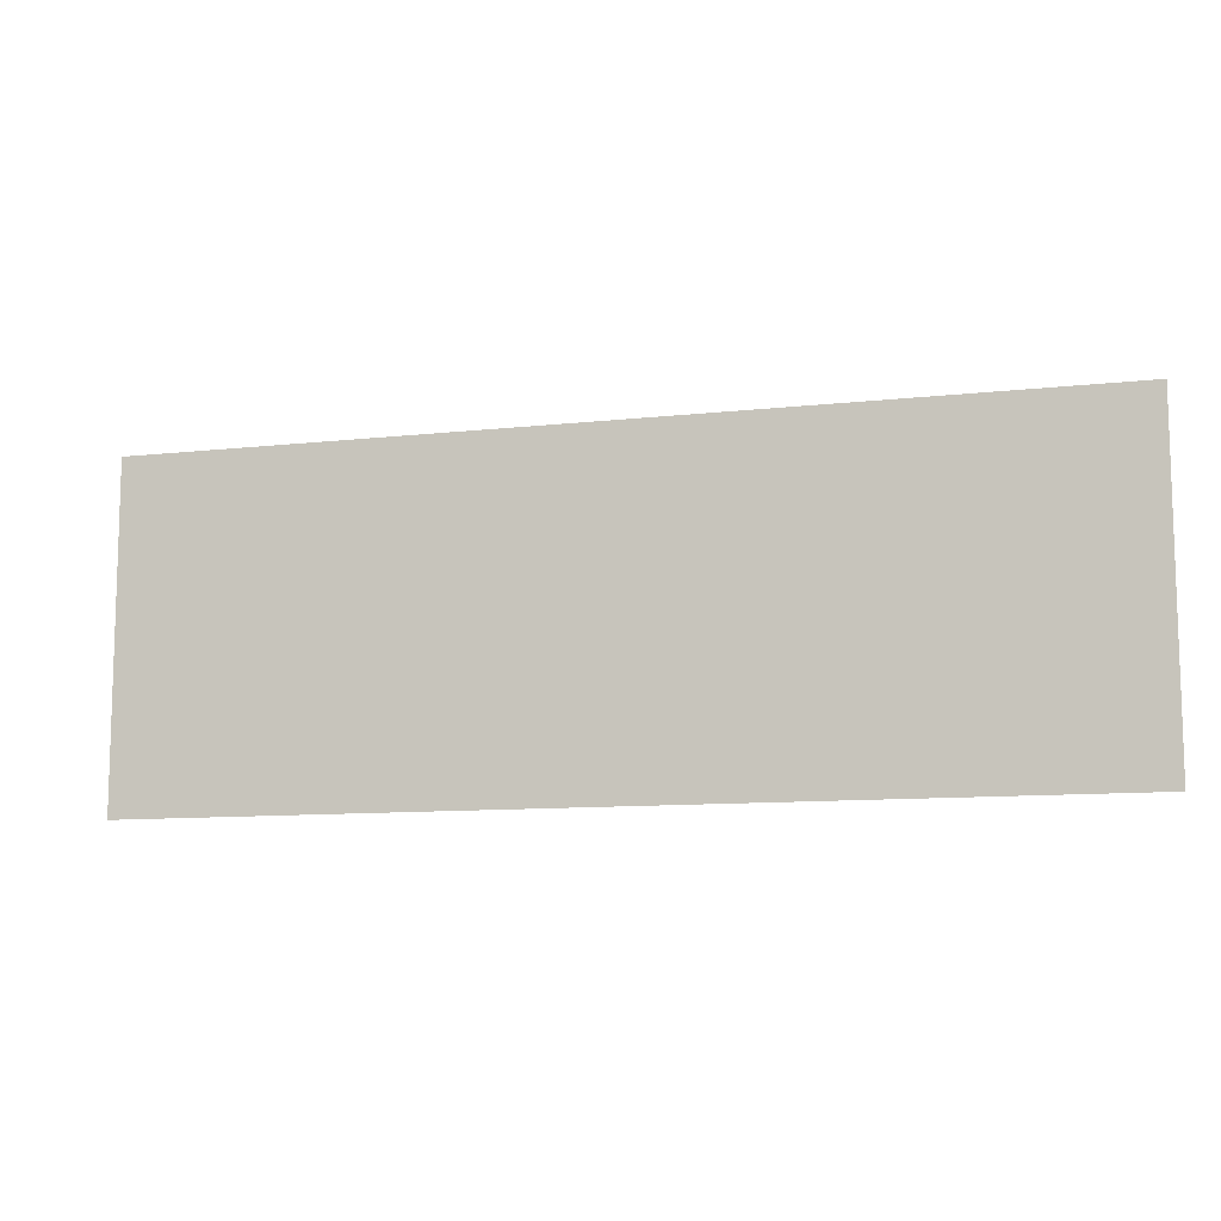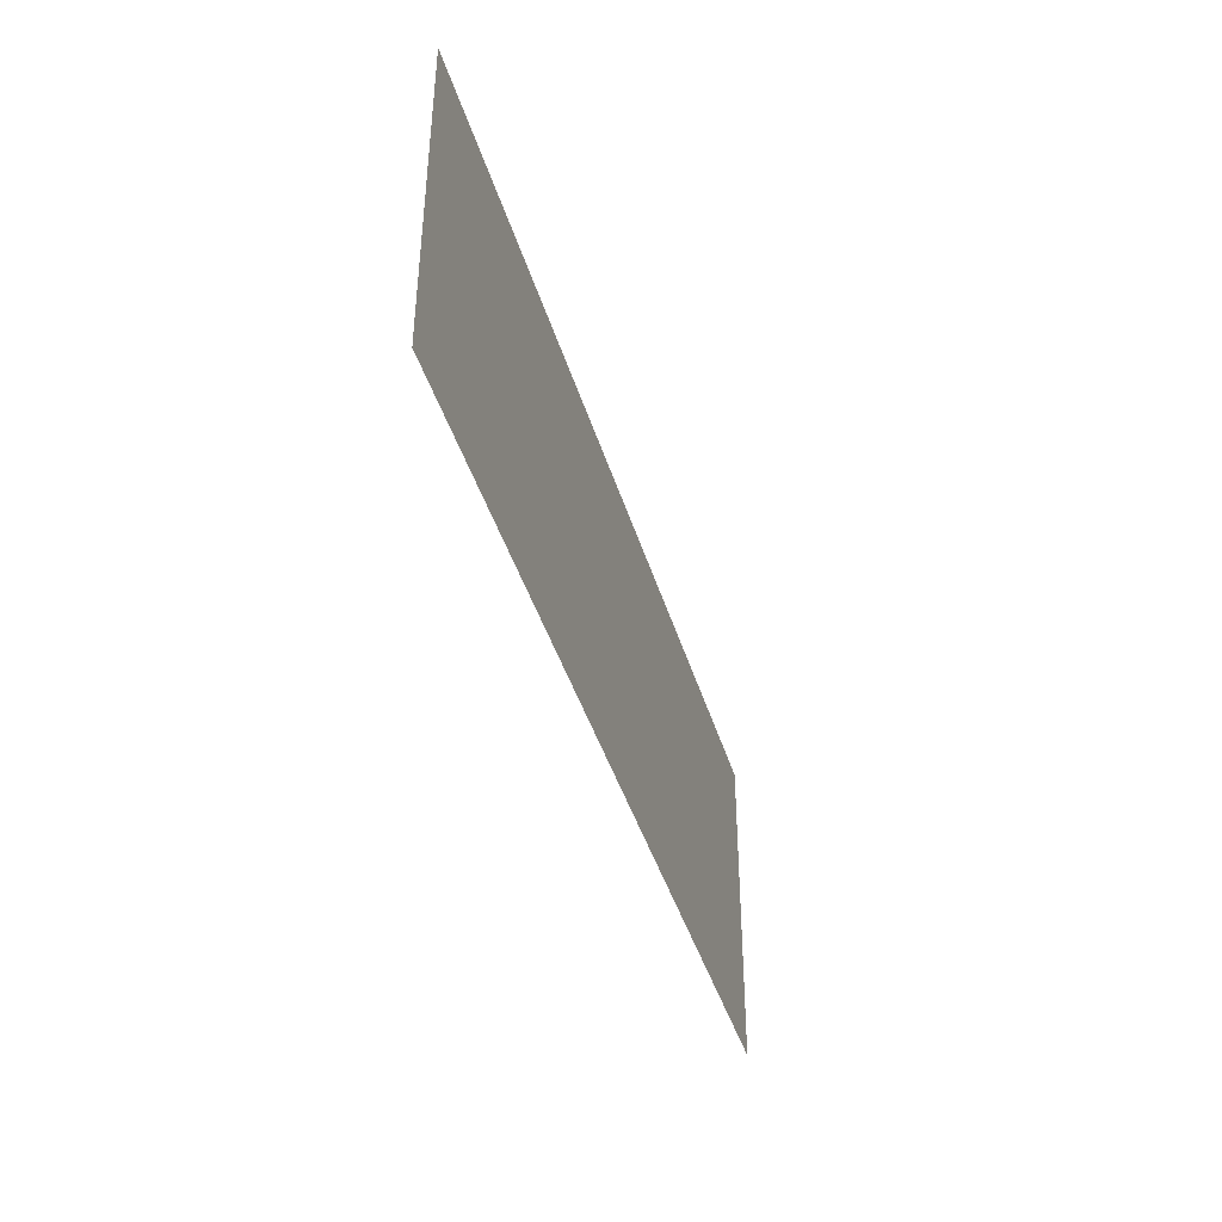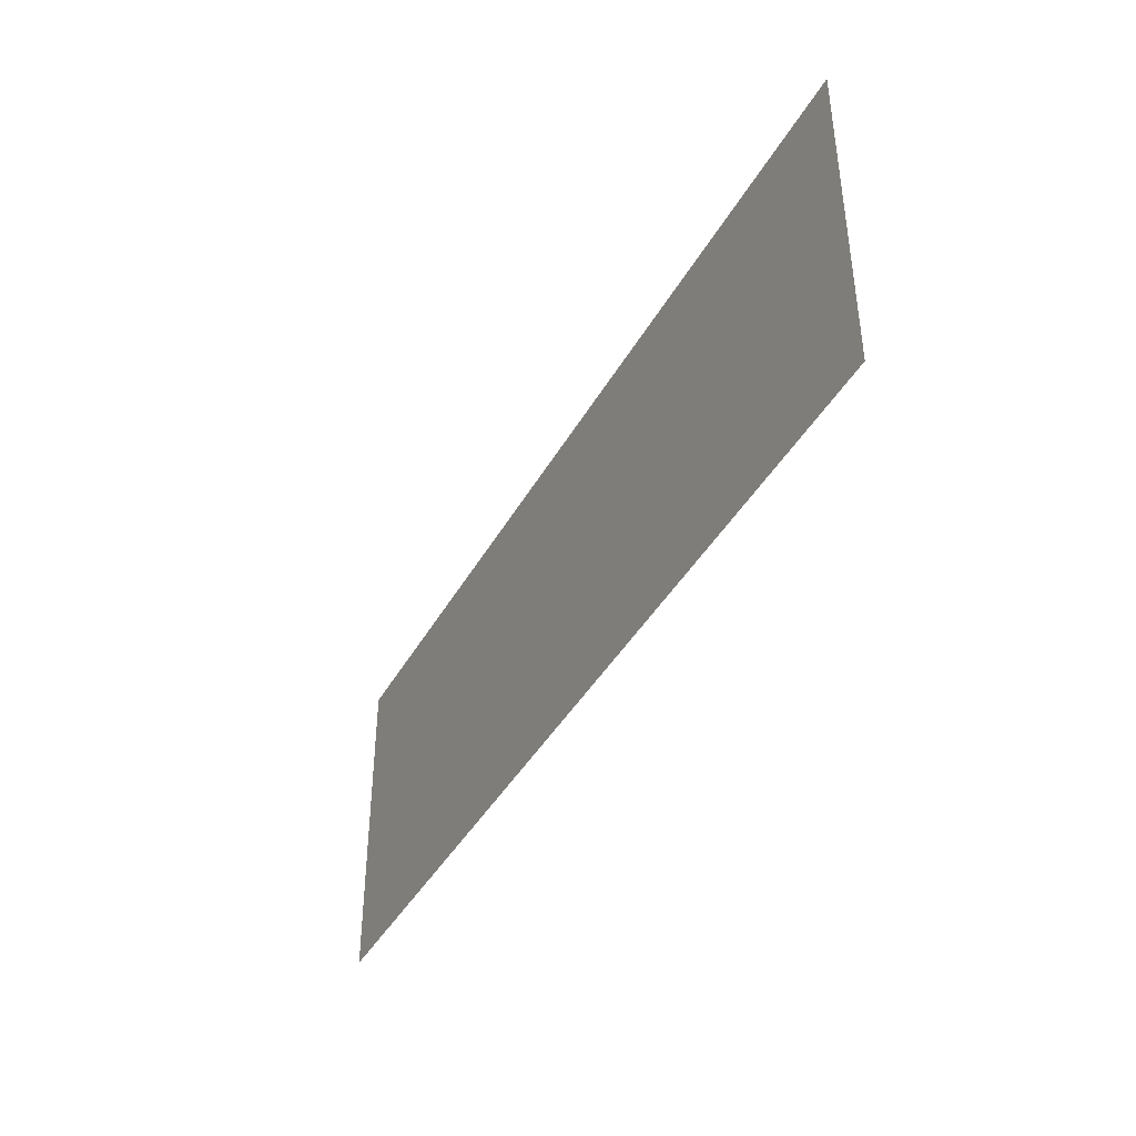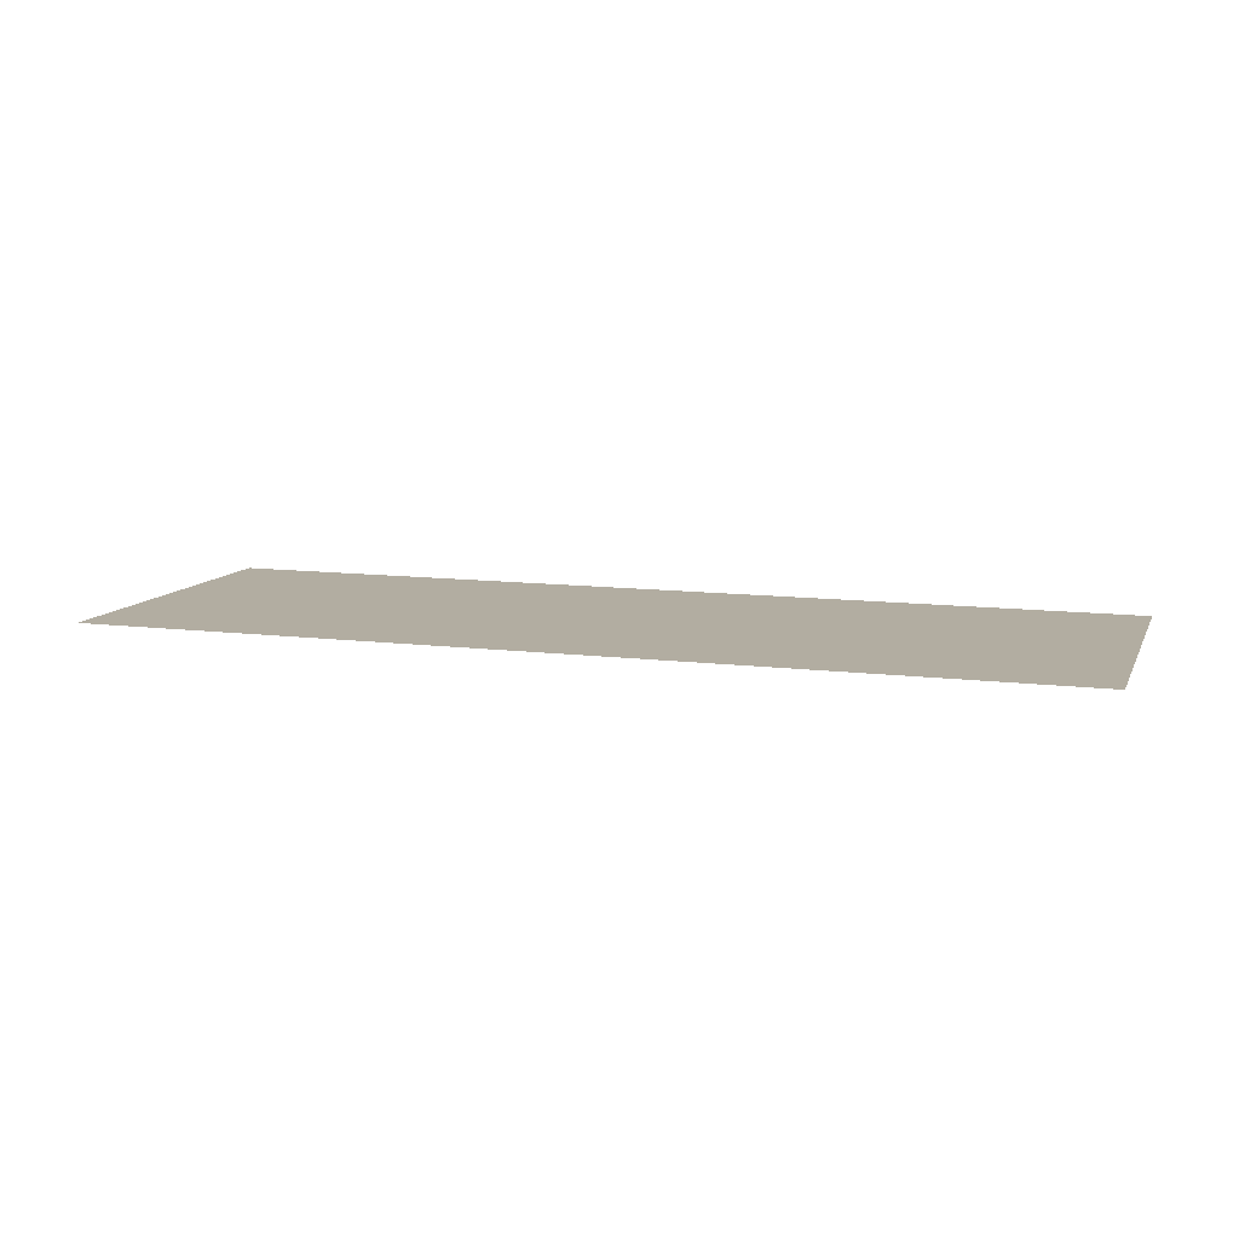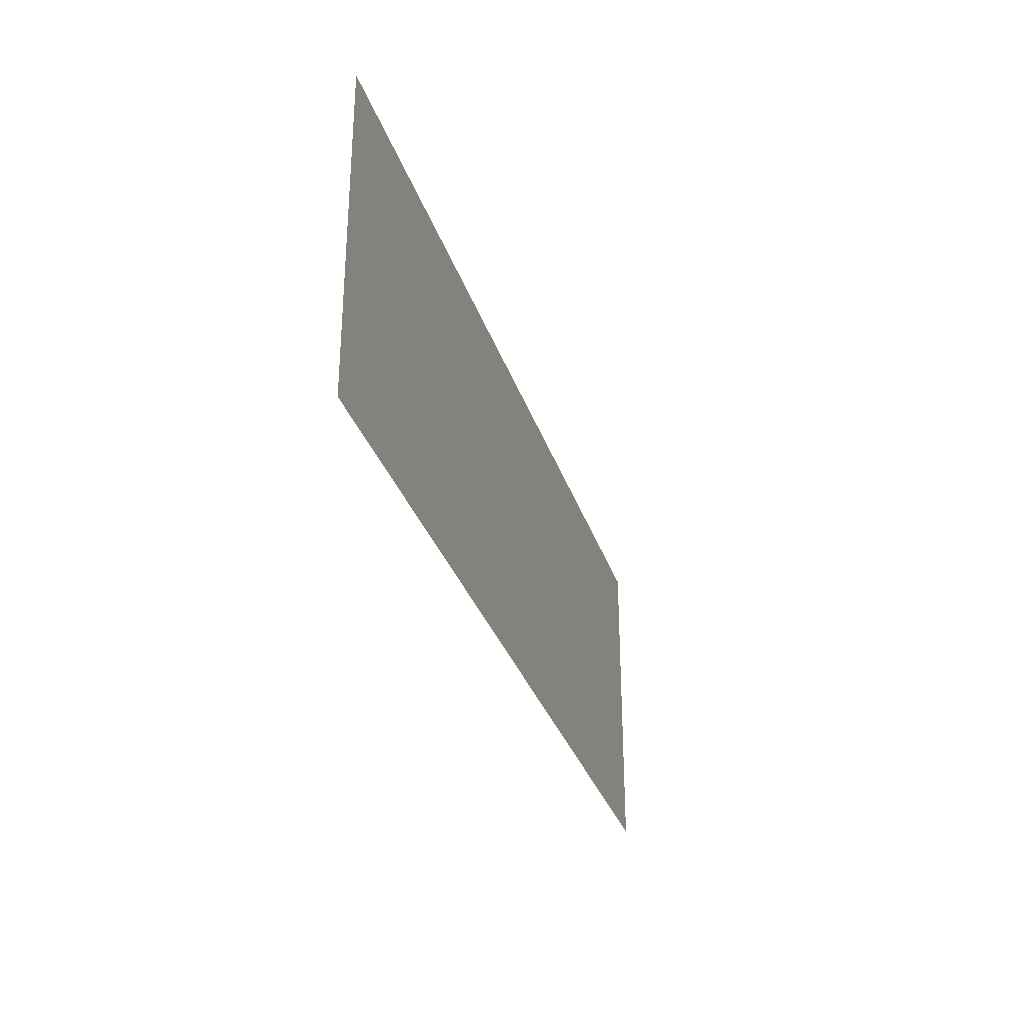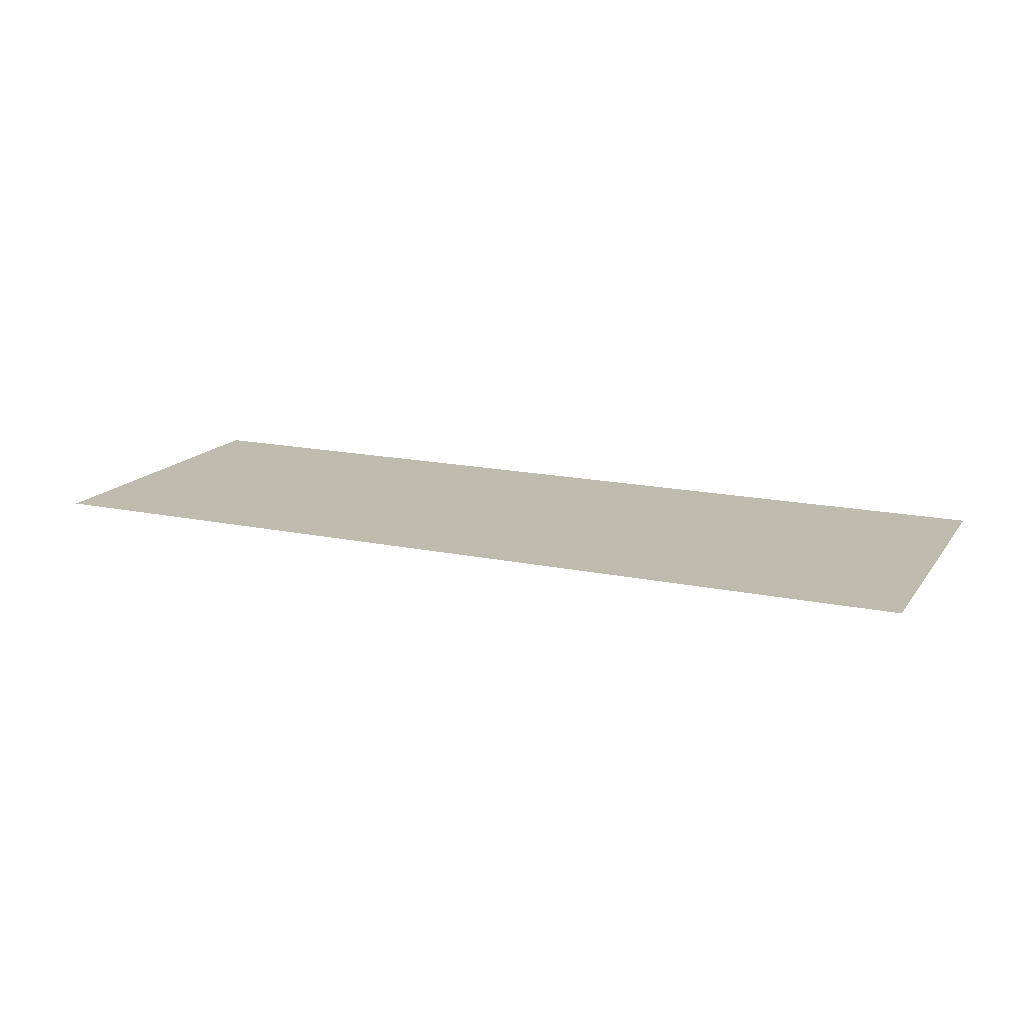
<metadata>
{"format":"obj","ext":"obj","renderer":"f3d","projection":"perspective","resolution":1024,"background":"white","views":[{"elev":-10.3,"azim":15.9,"up":"+Z"},{"elev":-41.4,"azim":-73.9,"up":"+Z"},{"elev":-41.0,"azim":63.1,"up":"+Z"},{"elev":10.5,"azim":17.7,"up":"+Y"},{"elev":-31.1,"azim":106.6,"up":"+Z"},{"elev":16.0,"azim":23.7,"up":"+Y"}]}
</metadata>
<code>
o Plane
v -0.1399 0 0.05
v 0.1399 0 0.05
v -0.1399 0 -0.05
v 0.1399 0 -0.05
f 1 2 4 3

</code>
